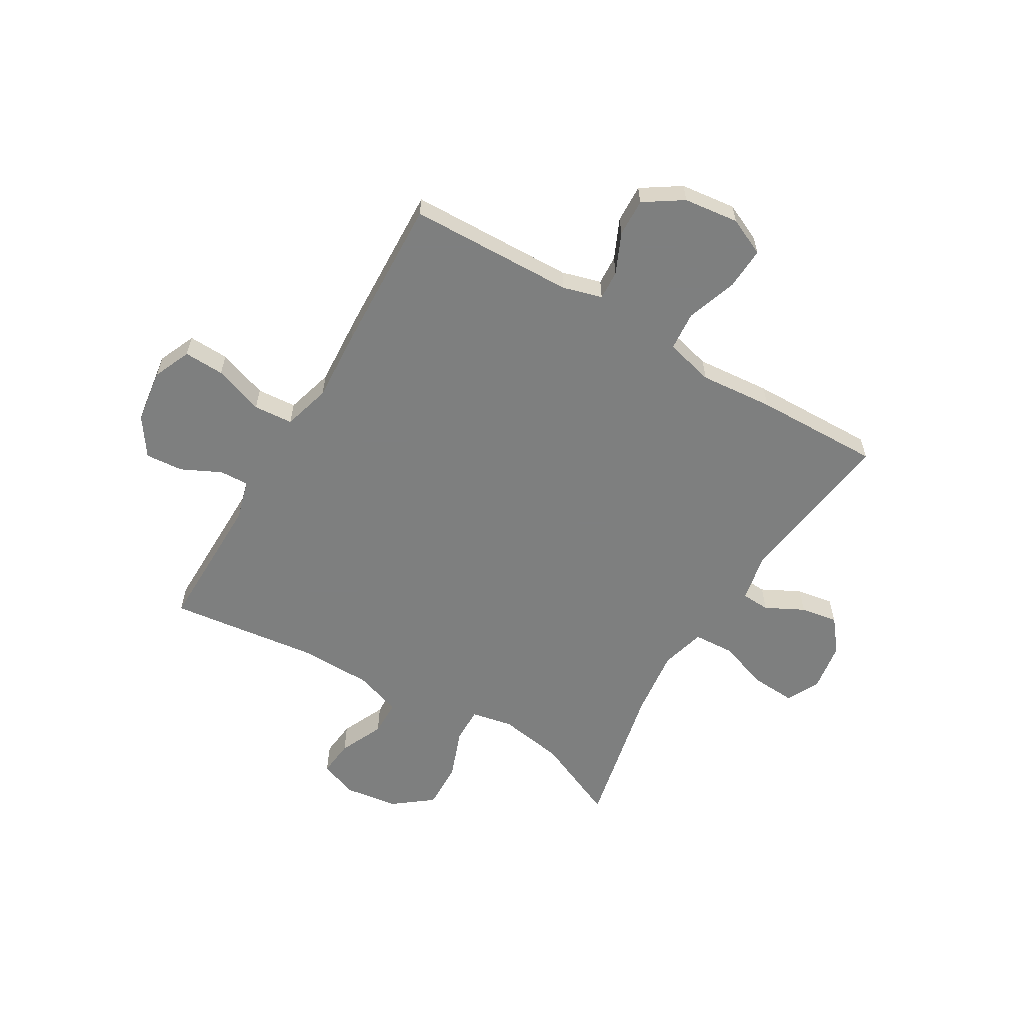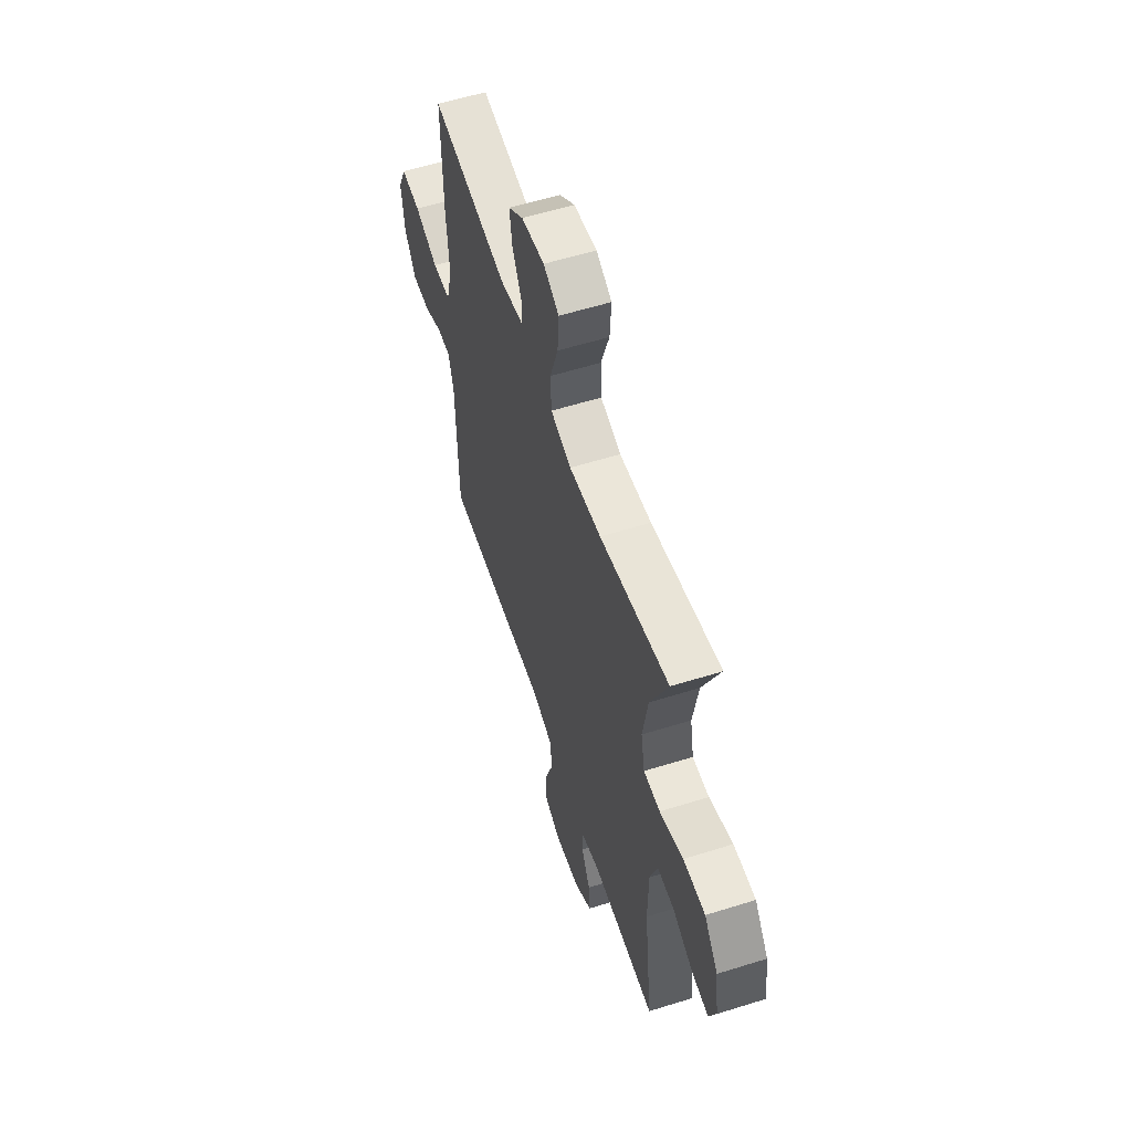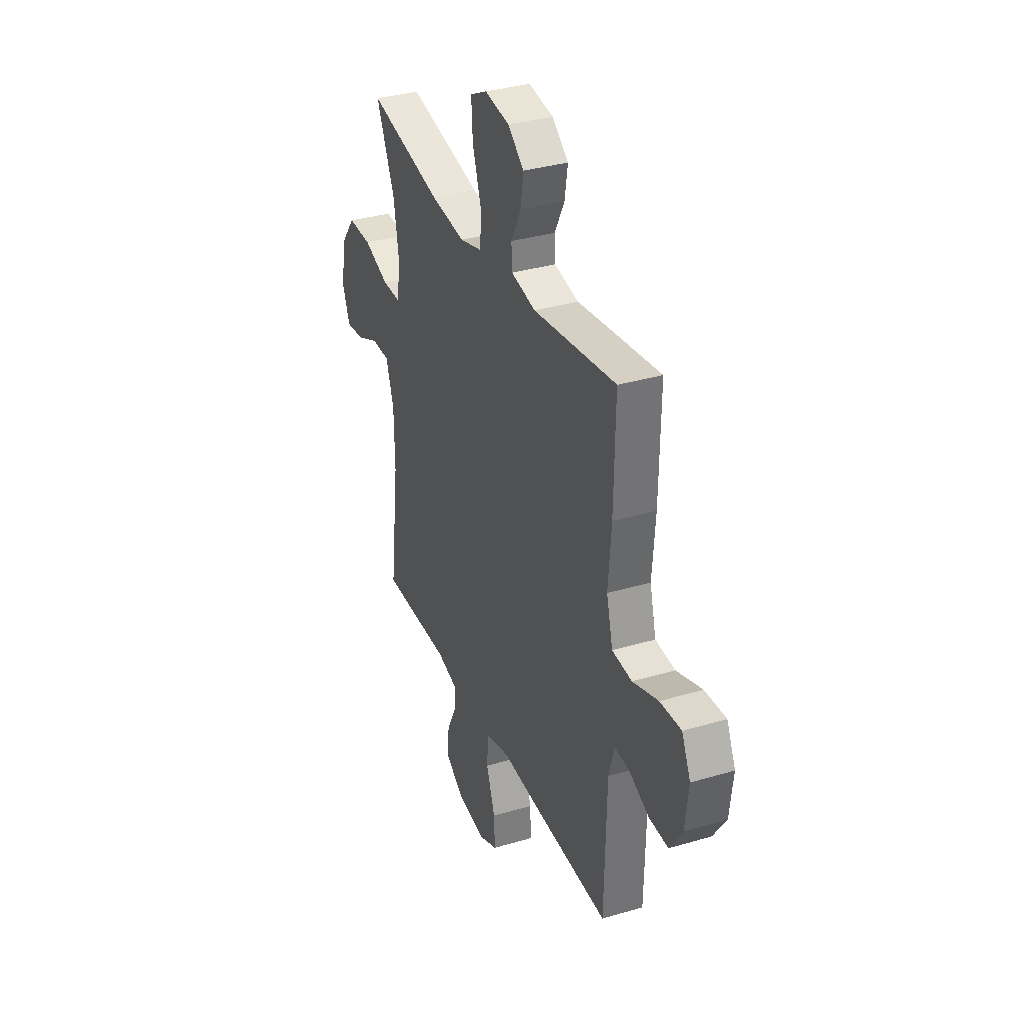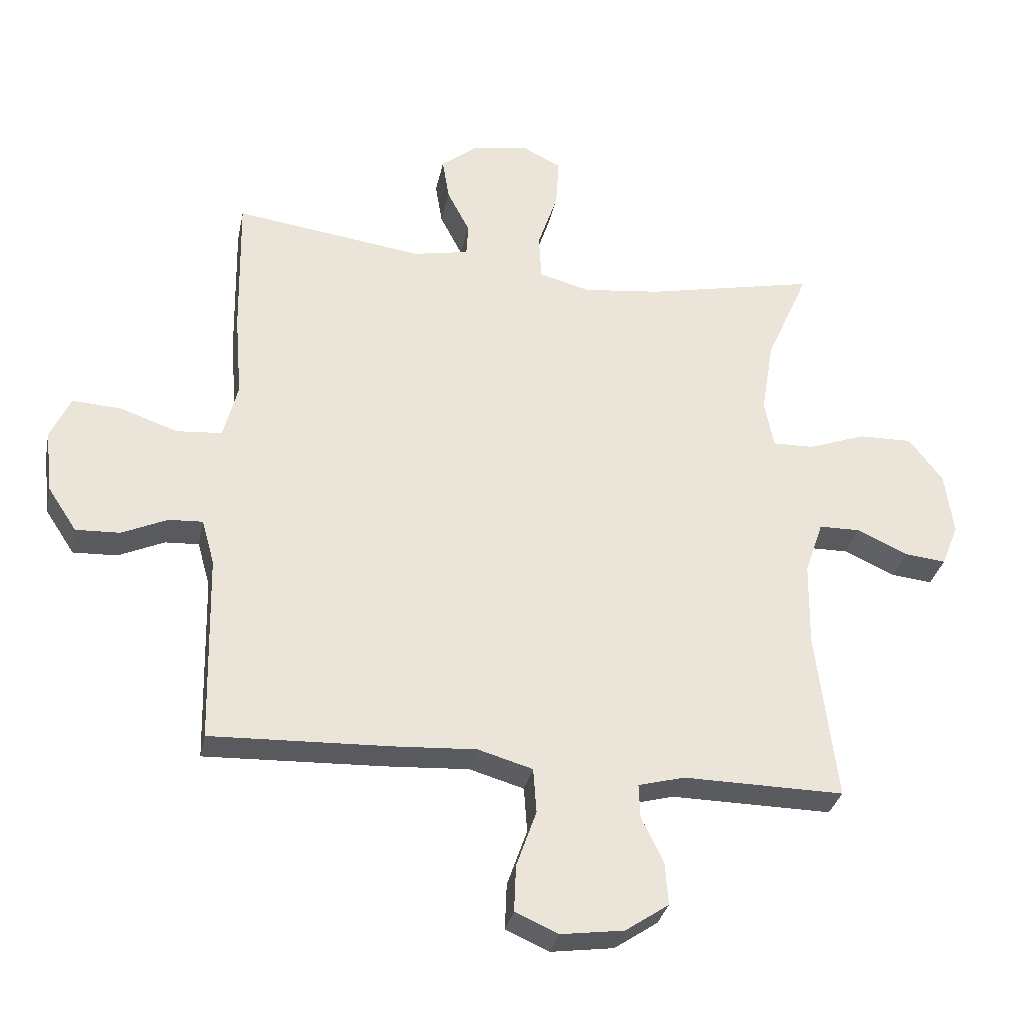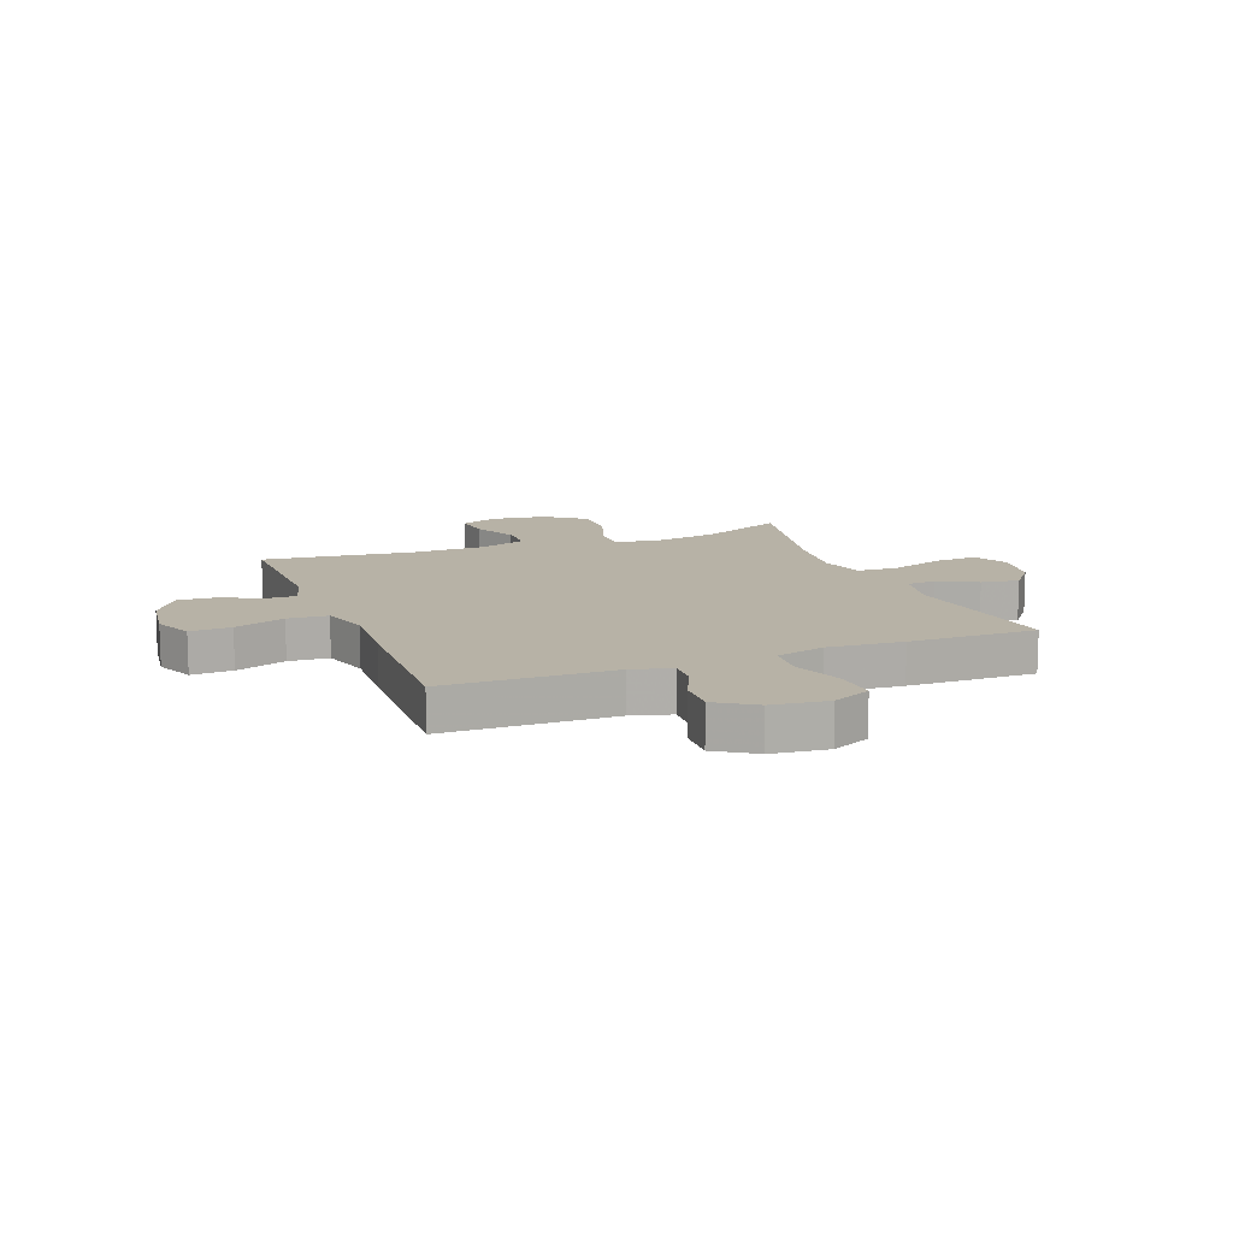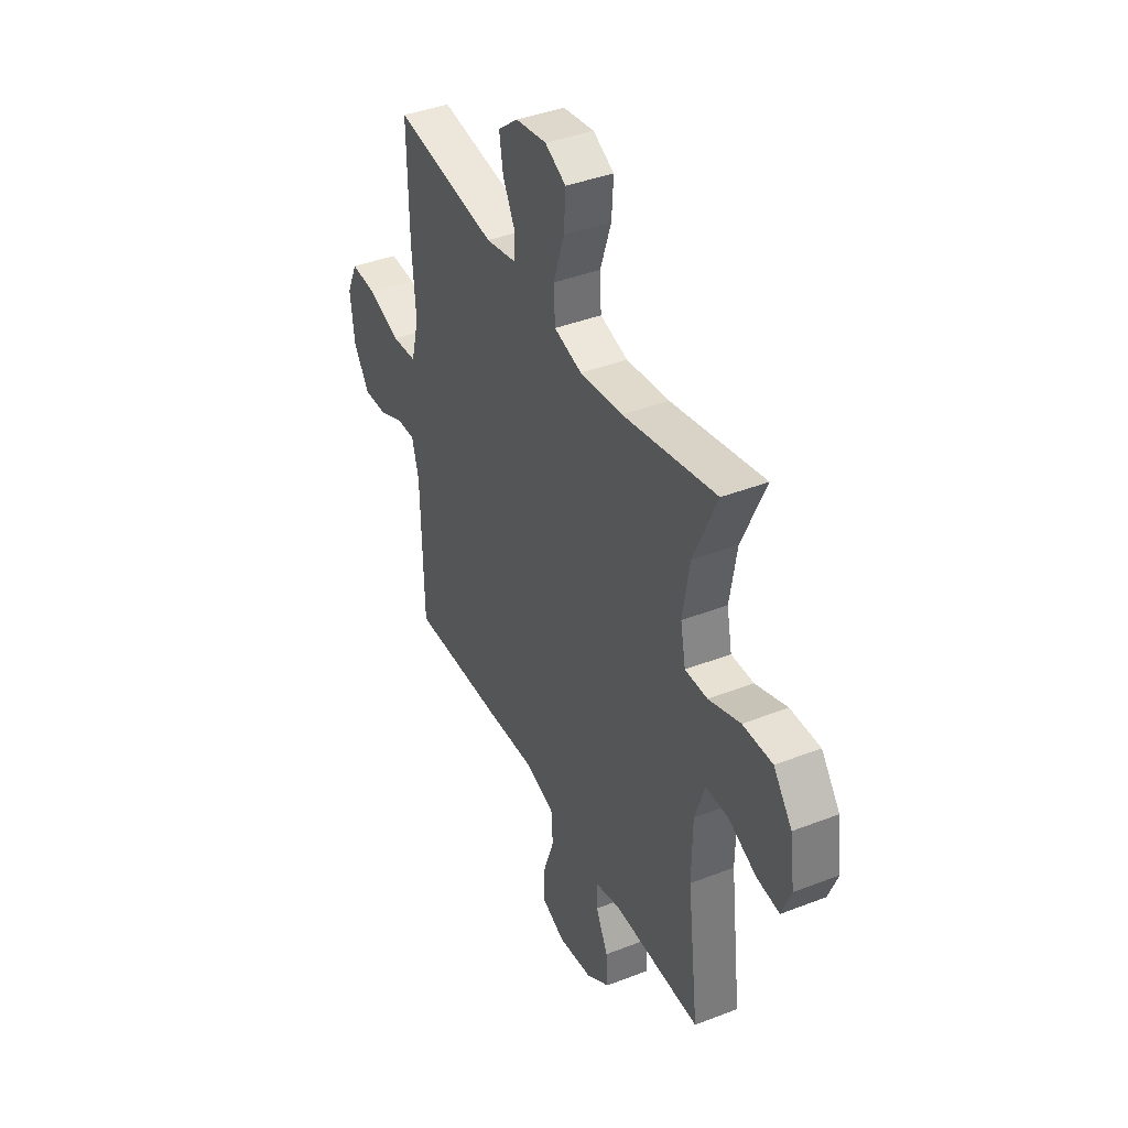
<metadata>
{"format":"obj","ext":"obj","renderer":"f3d","projection":"perspective","resolution":1024,"background":"white","views":[{"elev":-59.6,"azim":-120.5,"up":"+Y"},{"elev":57.6,"azim":72.0,"up":"+Z"},{"elev":34.2,"azim":-111.8,"up":"+Z"},{"elev":-32.0,"azim":-11.5,"up":"+Z"},{"elev":12.5,"azim":-111.3,"up":"+Y"},{"elev":40.4,"azim":64.5,"up":"+Z"}]}
</metadata>
<code>
v -0.5 0.07 -0.5
v -0.507 0.07 -0.197
v -0.527 0.07 -0.125
v -0.581 0.07 -0.128
v -0.654 0.07 -0.161
v -0.724 0.07 -0.164
v -0.77 0.07 -0.094
v -0.782 0.07 0.007
v -0.75 0.07 0.076
v -0.673 0.07 0.072
v -0.58 0.07 0.04
v -0.508 0.07 0.046
v -0.485 0.07 0.135
v -0.496 0.07 0.27
v -0.5 0.07 0.5
v -0.199 0.07 0.459
v -0.11 0.07 0.477
v -0.107 0.07 0.529
v -0.143 0.07 0.599
v -0.154 0.07 0.667
v -0.095 0.07 0.714
v -0.005 0.07 0.728
v 0.056 0.07 0.697
v 0.051 0.07 0.618
v 0.019 0.07 0.522
v 0.023 0.07 0.449
v 0.104 0.07 0.427
v 0.229 0.07 0.442
v 0.5 0.07 0.5
v 0.432 0.07 0.346
v 0.412 0.07 0.226
v 0.427 0.07 0.15
v 0.492 0.07 0.151
v 0.584 0.07 0.185
v 0.67 0.07 0.187
v 0.724 0.07 0.117
v 0.738 0.07 0.017
v 0.711 0.07 -0.051
v 0.645 0.07 -0.044
v 0.564 0.07 -0.007
v 0.498 0.07 -0.008
v 0.469 0.07 -0.094
v 0.467 0.07 -0.228
v 0.5 0.07 -0.5
v 0.244 0.07 -0.497
v 0.17 0.07 -0.517
v 0.172 0.07 -0.571
v 0.207 0.07 -0.643
v 0.212 0.07 -0.712
v 0.143 0.07 -0.759
v 0.043 0.07 -0.773
v -0.026 0.07 -0.743
v -0.023 0.07 -0.669
v 0.009 0.07 -0.578
v 0.004 0.07 -0.506
v -0.083 0.07 -0.481
v -0.215 0.07 -0.489
v -0.5 0 -0.5
v -0.507 0 -0.197
v -0.527 0 -0.125
v -0.581 0 -0.128
v -0.654 0 -0.161
v -0.724 0 -0.164
v -0.77 0 -0.094
v -0.782 0 0.007
v -0.75 0 0.076
v -0.673 0 0.072
v -0.58 0 0.04
v -0.508 0 0.046
v -0.485 0 0.135
v -0.496 0 0.27
v -0.5 0 0.5
v -0.199 0 0.459
v -0.11 0 0.477
v -0.107 0 0.529
v -0.143 0 0.599
v -0.154 0 0.667
v -0.095 0 0.714
v -0.005 0 0.728
v 0.056 0 0.697
v 0.051 0 0.618
v 0.019 0 0.522
v 0.023 0 0.449
v 0.104 0 0.427
v 0.229 0 0.442
v 0.5 0 0.5
v 0.432 0 0.346
v 0.412 0 0.226
v 0.427 0 0.15
v 0.492 0 0.151
v 0.584 0 0.185
v 0.67 0 0.187
v 0.724 0 0.117
v 0.738 0 0.017
v 0.711 0 -0.051
v 0.645 0 -0.044
v 0.564 0 -0.007
v 0.498 0 -0.008
v 0.469 0 -0.094
v 0.467 0 -0.228
v 0.5 0 -0.5
v 0.244 0 -0.497
v 0.17 0 -0.517
v 0.172 0 -0.571
v 0.207 0 -0.643
v 0.212 0 -0.712
v 0.143 0 -0.759
v 0.043 0 -0.773
v -0.026 0 -0.743
v -0.023 0 -0.669
v 0.009 0 -0.578
v 0.004 0 -0.506
v -0.083 0 -0.481
v -0.215 0 -0.489
f 56 57 1 2
f 55 56 2 3
f 51 52 53 54
f 51 54 55
f 50 51 55
f 47 48 49 50
f 46 47 50 55
f 45 46 55 3
f 43 44 45 3
f 37 38 39 40
f 37 40 41
f 36 37 41
f 33 34 35 36
f 32 33 36 41
f 28 29 30
f 27 28 30 31
f 26 27 31 32
f 22 23 24 25
f 22 25 26
f 21 22 26
f 18 19 20 21
f 17 18 21 26
f 16 17 26 32
f 13 14 15 16
f 12 13 16 32
f 8 9 10 11
f 8 11 12
f 4 5 6 7
f 3 4 7 8
f 42 43 3 8
f 32 41 42
f 8 12 32 42
f 59 58 114 113
f 60 59 113 112
f 111 110 109 108
f 112 111 108
f 112 108 107
f 107 106 105 104
f 112 107 104 103
f 60 112 103 102
f 60 102 101 100
f 97 96 95 94
f 98 97 94
f 98 94 93
f 93 92 91 90
f 98 93 90 89
f 87 86 85
f 88 87 85 84
f 89 88 84 83
f 82 81 80 79
f 83 82 79
f 83 79 78
f 78 77 76 75
f 83 78 75 74
f 89 83 74 73
f 73 72 71 70
f 89 73 70 69
f 68 67 66 65
f 69 68 65
f 64 63 62 61
f 65 64 61 60
f 65 60 100 99
f 99 98 89
f 99 89 69 65
f 1 58 59 2
f 2 59 60 3
f 3 60 61 4
f 4 61 62 5
f 5 62 63 6
f 6 63 64 7
f 7 64 65 8
f 8 65 66 9
f 9 66 67 10
f 10 67 68 11
f 11 68 69 12
f 12 69 70 13
f 13 70 71 14
f 14 71 72 15
f 15 72 73 16
f 16 73 74 17
f 17 74 75 18
f 18 75 76 19
f 19 76 77 20
f 20 77 78 21
f 21 78 79 22
f 22 79 80 23
f 23 80 81 24
f 24 81 82 25
f 25 82 83 26
f 26 83 84 27
f 27 84 85 28
f 28 85 86 29
f 29 86 87 30
f 30 87 88 31
f 31 88 89 32
f 32 89 90 33
f 33 90 91 34
f 34 91 92 35
f 35 92 93 36
f 36 93 94 37
f 37 94 95 38
f 38 95 96 39
f 39 96 97 40
f 40 97 98 41
f 41 98 99 42
f 42 99 100 43
f 43 100 101 44
f 44 101 102 45
f 45 102 103 46
f 46 103 104 47
f 47 104 105 48
f 48 105 106 49
f 49 106 107 50
f 50 107 108 51
f 51 108 109 52
f 52 109 110 53
f 53 110 111 54
f 54 111 112 55
f 55 112 113 56
f 56 113 114 57
f 57 114 58 1

</code>
